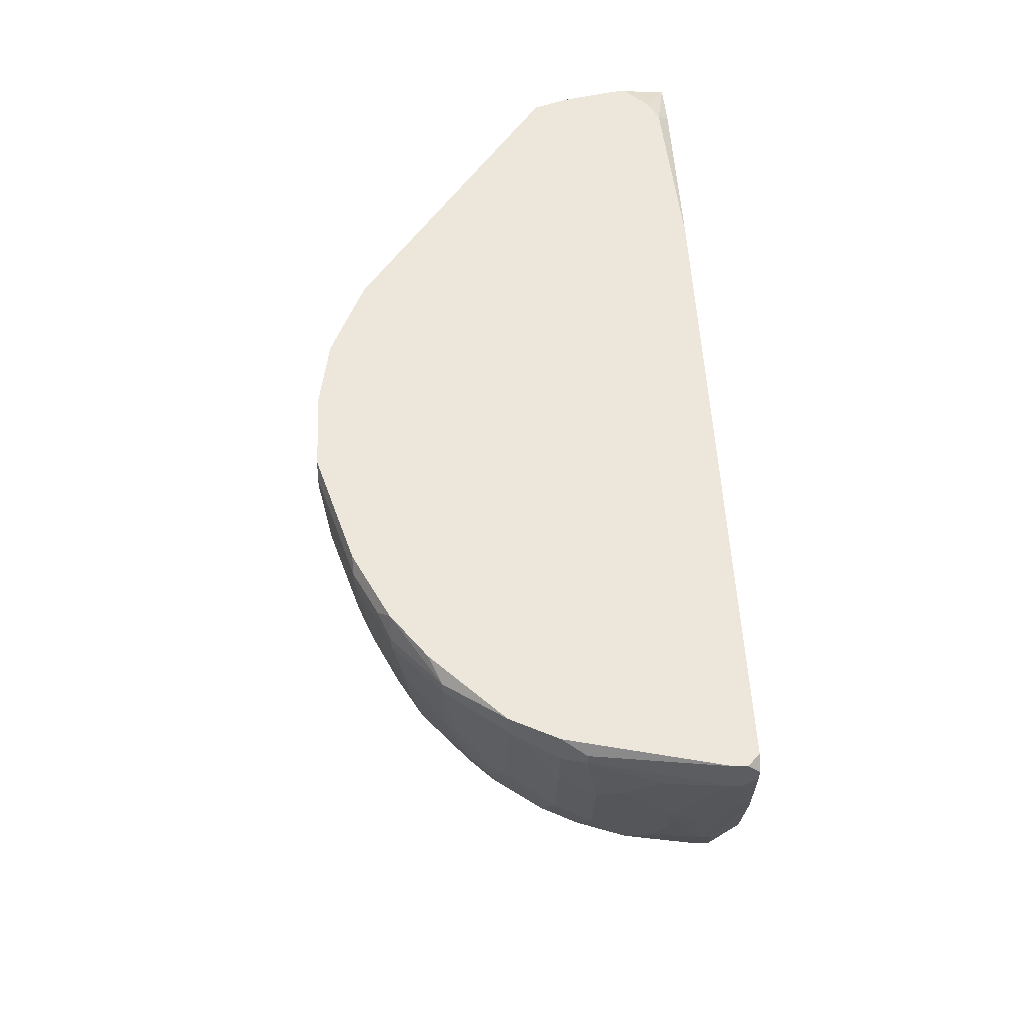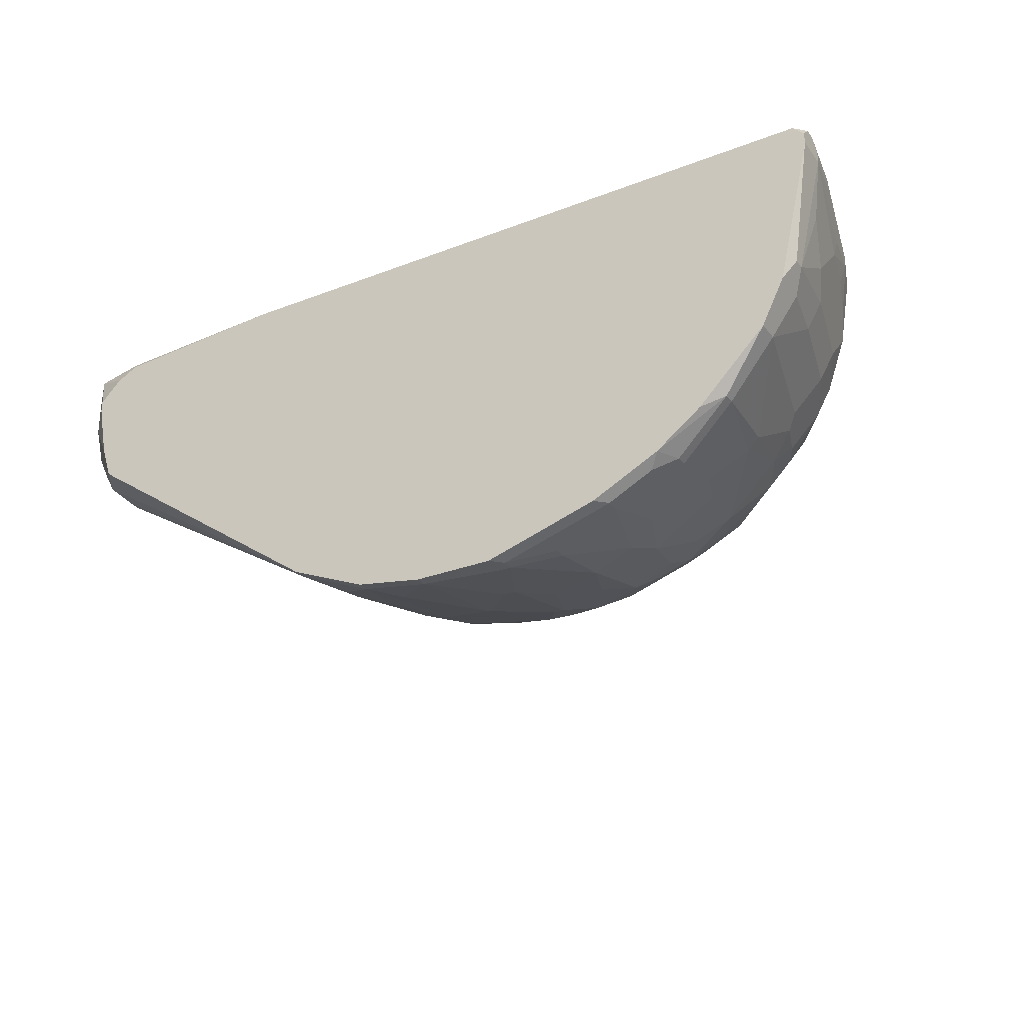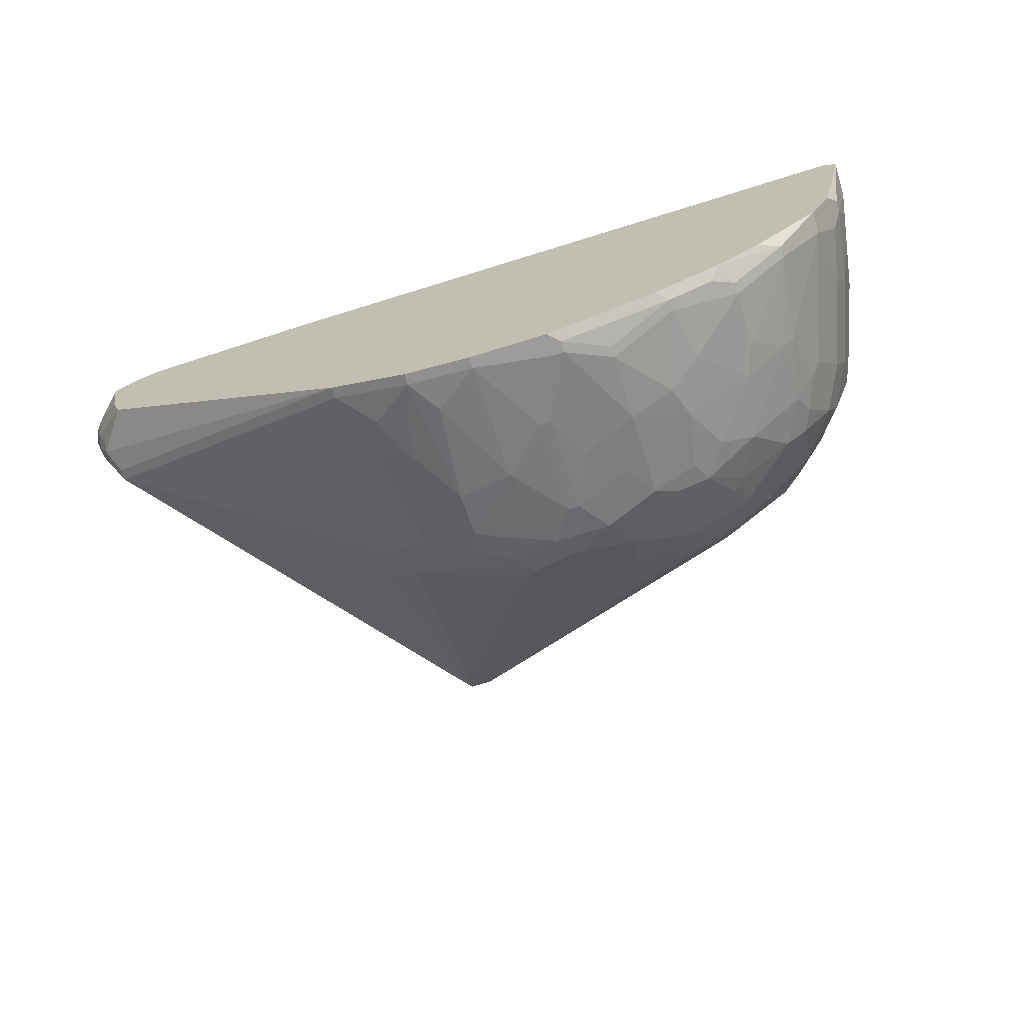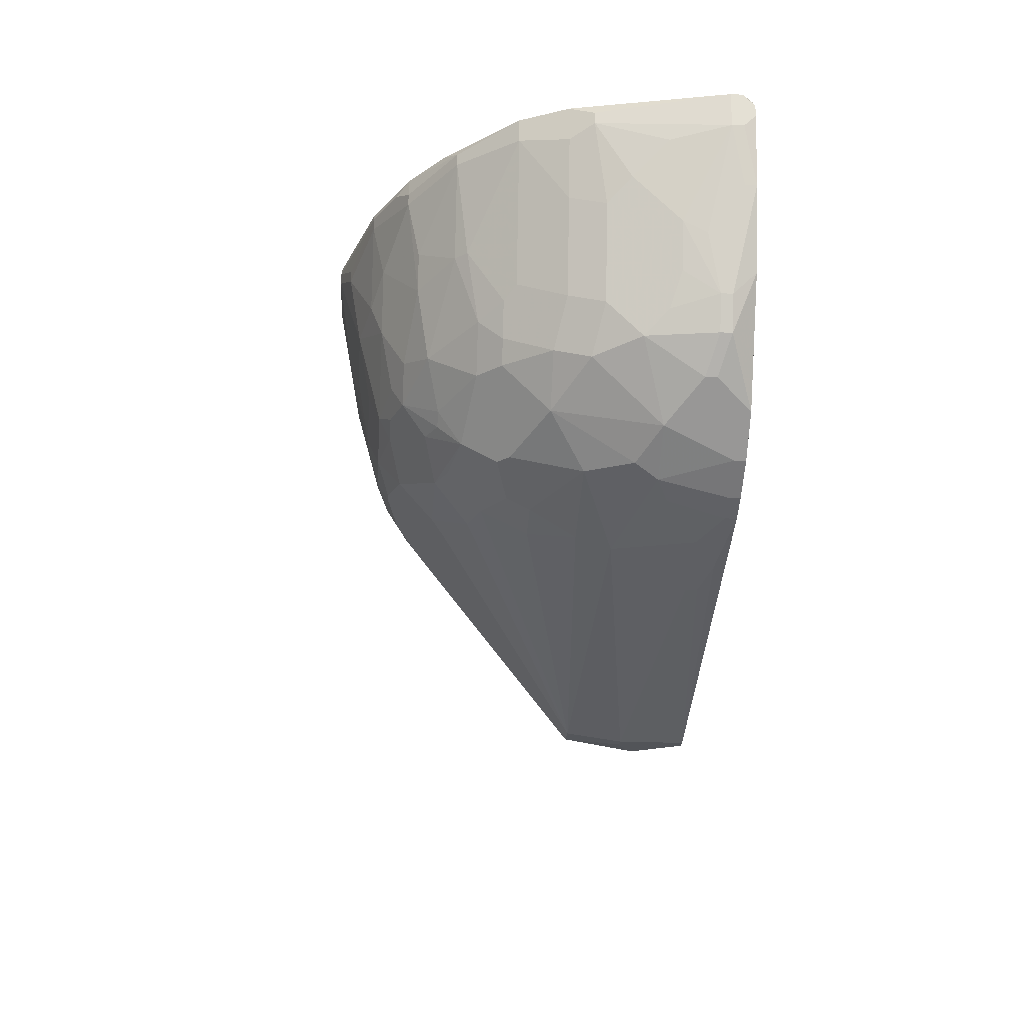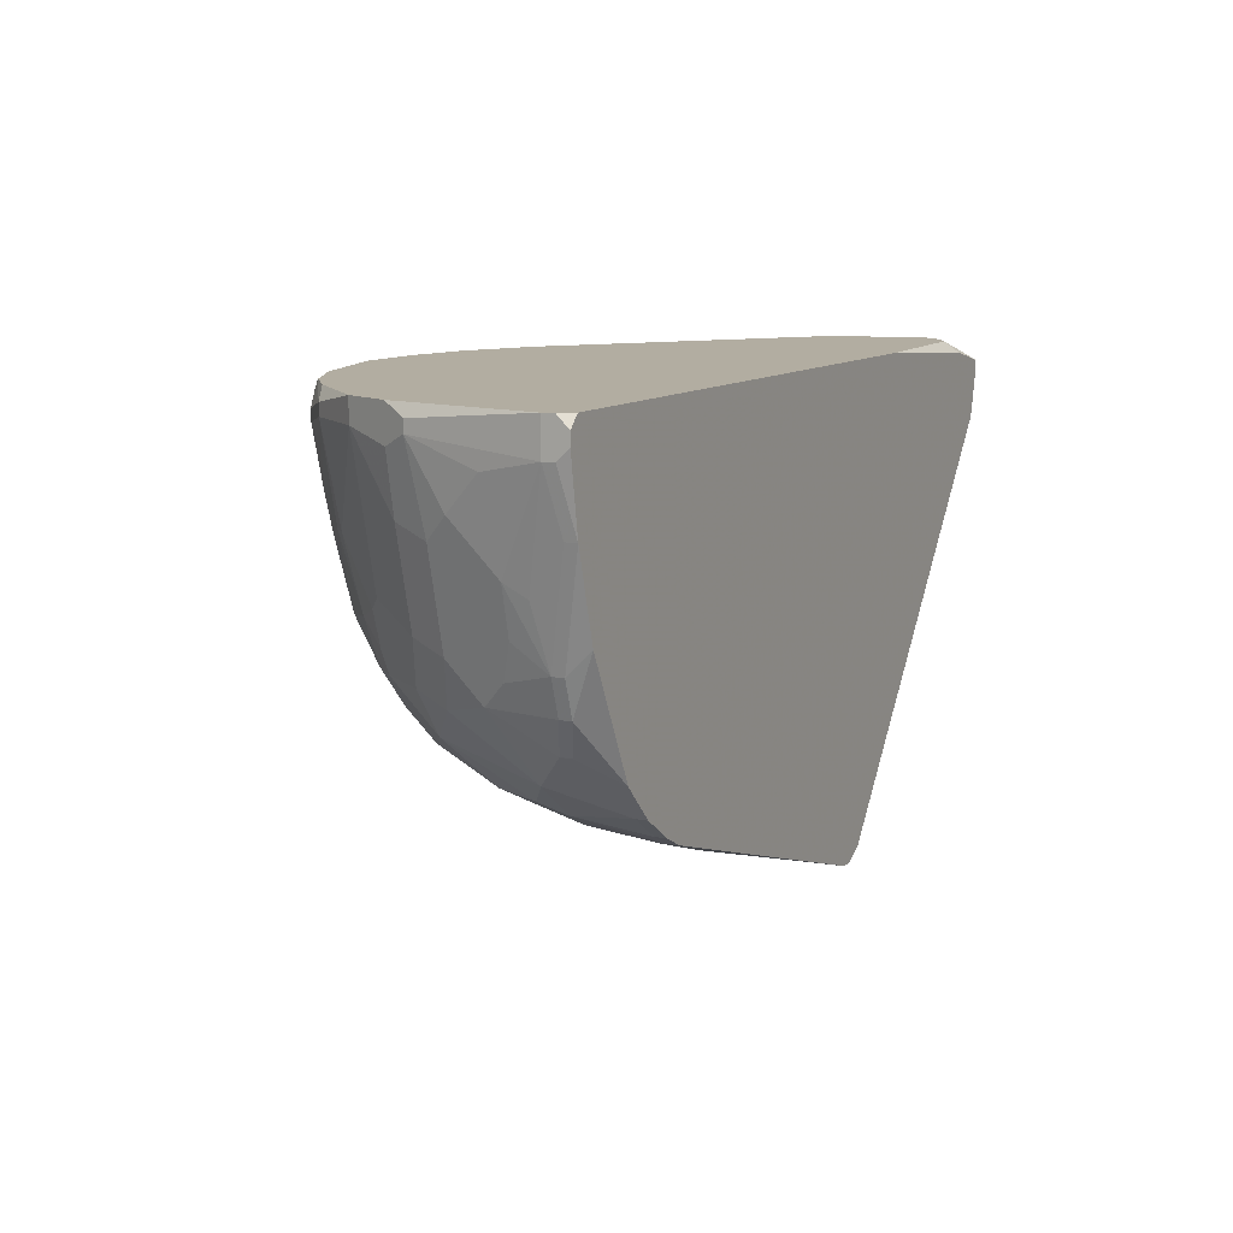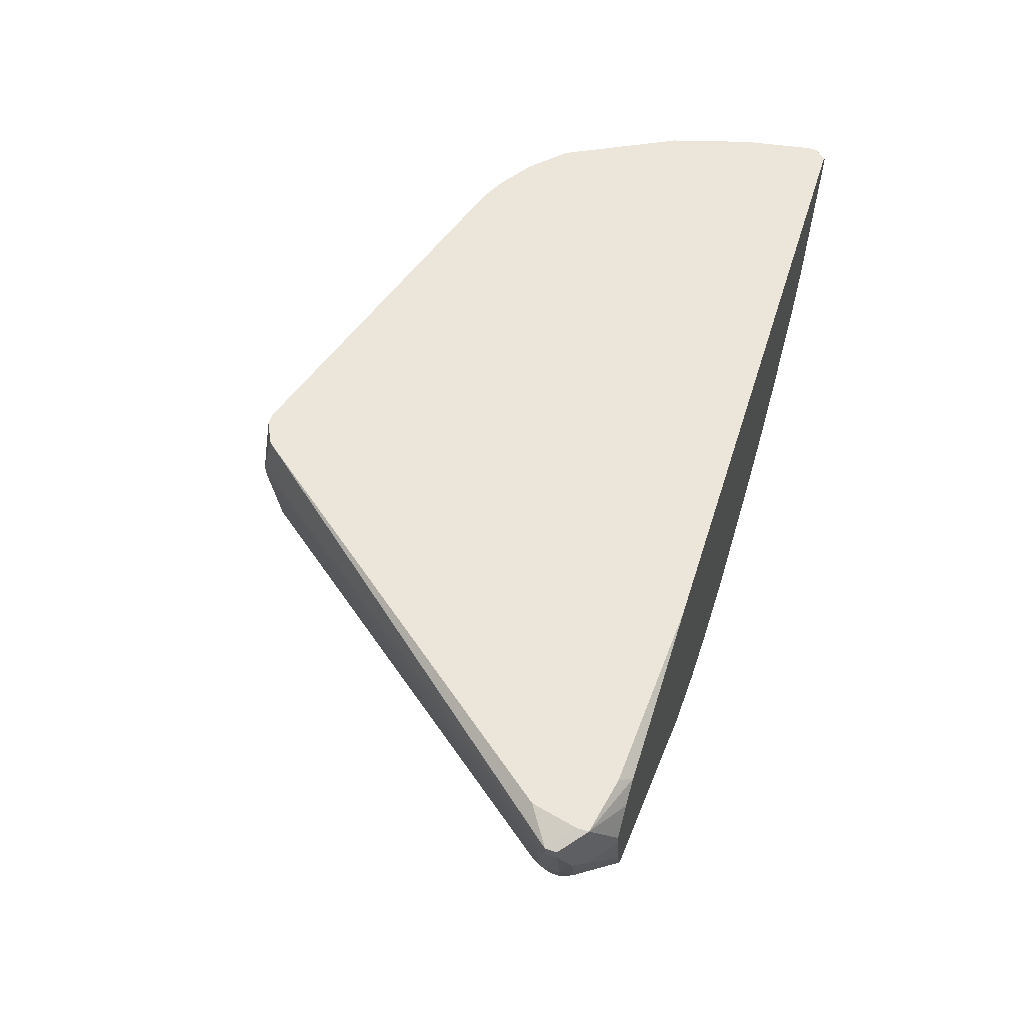
<metadata>
{"format":"obj","ext":"obj","renderer":"f3d","projection":"perspective","resolution":1024,"background":"white","views":[{"elev":52.8,"azim":-92.7,"up":"+Y"},{"elev":-28.7,"azim":-150.1,"up":"+Z"},{"elev":-70.3,"azim":-162.7,"up":"+Z"},{"elev":-23.1,"azim":-94.2,"up":"+Y"},{"elev":10.5,"azim":-63.6,"up":"+Y"},{"elev":55.4,"azim":107.5,"up":"+Z"}]}
</metadata>
<code>
v -0.1337 0.05944 -0.002699
v -0.01094 0.05793 -0.001183
v -0.01094 0.05641 -0.001183
v -0.01094 0.05793 -0.002699
v -0.1337 0.05944 -0.001183
v -0.01094 0.05641 -0.002699
v -0.01246 0.05944 -0.007247
v -0.01246 0.05793 -0.01028
v -0.01246 0.05641 -0.01028
v -0.01246 0.0549 -0.005731
v -0.01397 0.06096 0.0003324
v -0.01397 0.05944 0.0003324
v -0.1337 0.06096 0.0003324
v -0.01397 0.06096 -0.008762
v -0.01397 0.05944 -0.01331
v -0.1337 0.06248 0.0003324
v -0.01397 0.05793 -0.01483
v -0.01397 0.05641 -0.01483
v -0.01397 0.0549 -0.01331
v -0.1337 0.06399 -0.002699
v -0.01549 0.05944 -0.01634
v -0.01549 0.05793 -0.01786
v -0.01549 0.05641 -0.01786
v -0.1337 0.06399 -0.001183
v -0.1322 0.05186 -0.001183
v -0.01549 0.05338 0.0003324
v -0.017 0.06399 -0.005731
v -0.017 0.06399 -0.007247
v -0.1322 0.05186 0.0003324
v -0.017 0.0549 -0.01937
v -0.017 0.05338 -0.01937
v -0.01852 0.06399 -0.01483
v -0.02003 0.06399 -0.002699
v -0.02003 0.06399 -0.01937
v -0.02155 0.06248 0.0003324
v -0.02307 0.06399 -0.001183
v -0.04732 0.06399 0.0003324
v -0.05338 0.03519 -0.03605
v -0.05338 0.03064 -0.03302
v -0.0549 0.009422 -0.01937
v -0.05641 0.06399 -0.04514
v -0.05641 0.06248 -0.04514
v -0.05641 0.04125 -0.04059
v -0.05641 0.03671 -0.03908
v -0.05641 0.003359 0.0003324
v -0.05641 0.003359 -0.01634
v -0.05641 0.001843 -0.005731
v -0.05641 0.001843 -0.007247
v -0.05793 0.05035 -0.04363
v -0.05793 0.03216 -0.03756
v -0.05945 0.003359 -0.01634
v -0.05945 0.05338 -0.04514
v -0.05945 0.001843 0.0003324
v -0.06096 0.001843 0.0003324
v -0.05945 0.001843 -0.008762
v -0.06096 0.001843 -0.008762
v -0.1322 0.05793 -0.01028
v -0.06096 0.05793 -0.04666
v -0.06096 0.03822 -0.04211
v -0.06399 0.05186 -0.04666
v -0.06551 0.03064 -0.04059
v -0.06702 0.06399 -0.04969
v -0.06702 0.06248 -0.04969
v -0.06702 0.03519 -0.04363
v -0.06854 0.04429 -0.04666
v -0.06854 0.03822 -0.04514
v -0.07006 0.05793 -0.04969
v -0.07157 0.03671 -0.04514
v -0.07157 0.0261 -0.03908
v -0.07309 0.03216 -0.04363
v -0.0746 0.02913 -0.04211
v -0.07612 0.06399 -0.05121
v -0.07612 0.06248 -0.05121
v -0.07612 0.0458 -0.04817
v -0.07915 0.03367 -0.04514
v -0.08067 0.03064 -0.04363
v -0.08218 0.03064 -0.04363
v -0.08218 0.05186 -0.04969
v -0.0837 0.05186 -0.04969
v -0.08218 0.03822 -0.04666
v -0.0837 0.03822 -0.04666
v -0.08673 0.06399 -0.05121
v -0.08673 0.0458 -0.04817
v -0.08673 0.03367 -0.04514
v -0.08673 0.02306 -0.03605
v -0.08825 0.06248 -0.05121
v -0.08673 0.06096 -0.05121
v -0.08825 0.06096 -0.05121
v -0.08825 0.02458 -0.03756
v -0.08976 0.02913 -0.04211
v -0.09128 0.04125 -0.04666
v -0.09431 0.05944 -0.04969
v -0.09431 0.05793 -0.04969
v -0.09431 0.04883 -0.04817
v -0.09431 0.03671 -0.04514
v -0.09431 0.03367 -0.04363
v -0.09431 0.02155 -0.03302
v -0.09582 0.01245 -0.002699
v -0.09582 0.01245 -0.004215
v -0.09734 0.03519 -0.04363
v -0.09734 0.0261 -0.03756
v -0.09886 0.02155 -0.0315
v -0.09886 0.01852 -0.02544
v -0.1004 0.05035 -0.04666
v -0.1004 0.03822 -0.04363
v -0.1004 0.0261 -0.03605
v -0.1004 0.01397 -0.001183
v -0.1019 0.06399 -0.04666
v -0.1019 0.0458 -0.04514
v -0.1019 0.03519 -0.04211
v -0.1019 0.03064 -0.03908
v -0.1019 0.017 -0.01937
v -0.1019 0.01549 -0.01483
v -0.1034 0.06248 -0.04666
v -0.1034 0.06096 -0.04666
v -0.1034 0.02155 -0.02847
v -0.1034 0.02003 -0.02544
v -0.1049 0.05338 -0.04514
v -0.1049 0.03974 -0.04211
v -0.1322 0.06399 0.0003324
v -0.1307 0.0458 -0.005731
v -0.1049 0.03064 -0.03756
v -0.1049 0.01549 -0.004215
v -0.1064 0.06096 -0.04514
v -0.1064 0.03216 -0.03756
v -0.1064 0.02761 -0.03453
v -0.108 0.02458 -0.02998
v -0.1095 0.06248 -0.04363
v -0.1307 0.04732 -0.008762
v -0.1095 0.03822 -0.03908
v -0.1095 0.02458 -0.02847
v -0.1095 0.017 0.0003324
v -0.1095 0.017 -0.001183
v -0.111 0.06399 -0.04211
v -0.111 0.04732 -0.04059
v -0.111 0.03064 -0.03302
v -0.111 0.01852 -0.008762
v -0.1125 0.06096 -0.04211
v -0.1125 0.05944 -0.04211
v -0.1125 0.05186 -0.04059
v -0.1125 0.0261 -0.02695
v -0.1125 0.02155 -0.01937
v -0.1125 0.01852 0.0003324
v -0.1125 0.01852 -0.001183
v -0.114 0.03367 -0.03302
v -0.114 0.02003 -0.01028
v -0.1155 0.02155 -0.01331
v -0.117 0.06399 -0.03756
v -0.117 0.04883 -0.03605
v -0.117 0.03974 -0.03302
v -0.117 0.03367 -0.02998
v -0.117 0.02761 -0.02392
v -0.117 0.02155 0.0003324
v -0.117 0.02155 -0.001183
v -0.1186 0.04883 -0.03453
v -0.1186 0.03671 -0.02998
v -0.1201 0.06248 -0.03605
v -0.1201 0.06096 -0.03605
v -0.1201 0.04125 -0.02998
v -0.1201 0.02458 -0.01028
v -0.1216 0.04277 -0.02847
v -0.1216 0.03367 -0.02392
v -0.1216 0.0261 0.0003324
v -0.1231 0.05338 -0.02998
v -0.1231 0.03216 -0.01937
v -0.1246 0.03974 -0.0224
v -0.1246 0.02913 -0.004215
v -0.1246 0.02913 -0.005731
v -0.1261 0.06399 -0.02847
v -0.1261 0.06096 -0.02847
v -0.1261 0.03822 -0.01786
v -0.1261 0.03367 -0.01331
v -0.1277 0.05186 -0.0224
v -0.1277 0.03671 -0.01028
v -0.1277 0.03367 -0.002699
v -0.1277 0.03367 -0.004215
v -0.1307 0.05338 -0.01483
v -0.1292 0.06399 -0.0224
v -0.1292 0.05944 -0.0224
v -0.1292 0.05035 -0.01786
v -0.1292 0.04125 0.0003324
v -0.1292 0.04125 -0.008762
v -0.1292 0.03822 -0.002699
v -0.1292 0.03822 -0.004215
v -0.1307 0.06248 -0.01937
v -0.1307 0.06096 -0.01937
f 3 12 26
f 3 26 45
f 47 3 45
f 47 45 53
f 160 168 172
f 163 168 160
f 163 160 154
f 163 154 153
f 57 129 1
f 107 132 133
f 107 98 54
f 107 54 132
f 143 153 154
f 143 154 144
f 143 144 133
f 143 133 132
f 46 40 31
f 46 31 19
f 46 19 10
f 46 10 48
f 46 61 50
f 11 12 3
f 11 3 2
f 11 2 27
f 18 19 31
f 22 41 34
f 177 129 57
f 182 172 174
f 121 1 129
f 167 168 163
f 128 138 134
f 44 43 31
f 39 31 40
f 39 40 46
f 39 46 50
f 55 46 48
f 55 48 47
f 55 47 53
f 55 53 54
f 55 54 56
f 51 46 55
f 51 55 56
f 9 19 18
f 9 18 17
f 9 17 8
f 15 8 17
f 15 34 32
f 7 8 15
f 35 11 36
f 35 36 37
f 33 11 27
f 33 36 11
f 23 22 17
f 23 17 18
f 23 18 31
f 30 22 23
f 30 23 31
f 30 41 22
f 104 94 109
f 99 56 54
f 99 54 98
f 99 98 107
f 99 107 133
f 178 185 20
f 178 169 185
f 140 149 158
f 29 13 5
f 29 183 181
f 16 13 29
f 16 29 181
f 16 181 163
f 16 163 153
f 16 153 143
f 16 143 132
f 16 132 54
f 16 54 53
f 16 53 45
f 16 45 26
f 16 26 12
f 16 12 11
f 16 11 35
f 16 35 37
f 16 37 120
f 16 120 24
f 16 24 20
f 16 20 1
f 16 1 5
f 16 5 13
f 176 172 168
f 184 121 129
f 184 129 182
f 184 182 174
f 184 174 172
f 184 172 176
f 62 72 82
f 62 82 108
f 62 108 134
f 62 134 148
f 62 148 169
f 62 169 178
f 62 178 20
f 62 20 24
f 62 24 120
f 62 120 37
f 62 37 36
f 62 36 33
f 62 33 27
f 62 27 28
f 62 28 32
f 62 32 34
f 62 34 41
f 38 44 31
f 38 31 39
f 38 39 50
f 38 50 44
f 69 61 46
f 69 46 51
f 6 3 47
f 6 47 48
f 6 48 10
f 6 10 19
f 6 19 9
f 21 15 17
f 21 17 22
f 21 22 34
f 21 34 15
f 14 28 7
f 14 7 15
f 14 15 32
f 14 32 28
f 118 104 109
f 93 94 104
f 111 101 126
f 125 130 110
f 119 110 130
f 119 109 105
f 119 105 110
f 106 126 101
f 102 126 106
f 102 106 101
f 102 117 116
f 151 136 152
f 113 51 56
f 113 56 99
f 141 152 136
f 137 113 133
f 180 129 177
f 180 179 173
f 157 169 148
f 157 148 134
f 157 134 138
f 175 176 168
f 175 168 167
f 175 167 163
f 175 163 181
f 175 181 183
f 175 183 184
f 175 184 176
f 25 184 183
f 25 183 29
f 25 29 5
f 25 5 1
f 25 1 121
f 25 121 184
f 73 72 62
f 73 62 63
f 73 63 67
f 73 67 74
f 65 67 63
f 65 66 74
f 65 74 67
f 42 52 58
f 42 58 63
f 42 63 62
f 42 62 41
f 42 41 30
f 42 30 31
f 49 52 42
f 49 42 31
f 49 31 43
f 59 64 66
f 59 66 65
f 59 52 49
f 59 49 43
f 59 43 44
f 59 44 50
f 59 50 61
f 59 61 64
f 4 6 9
f 4 9 8
f 4 8 7
f 4 7 28
f 4 28 27
f 4 27 2
f 4 2 3
f 4 3 6
f 139 140 158
f 139 158 157
f 139 157 138
f 139 138 128
f 124 139 128
f 88 93 92
f 88 92 86
f 88 86 82
f 88 82 72
f 88 72 73
f 88 73 87
f 88 94 93
f 122 125 110
f 122 110 111
f 122 111 126
f 122 126 125
f 135 119 130
f 135 130 149
f 135 149 140
f 135 140 139
f 135 139 118
f 135 118 109
f 135 109 119
f 97 102 101
f 97 101 89
f 97 51 102
f 103 102 51
f 103 117 102
f 165 152 160
f 165 160 172
f 150 149 130
f 145 150 130
f 145 130 125
f 145 125 126
f 145 126 136
f 145 136 151
f 123 113 99
f 123 99 133
f 123 133 113
f 127 126 102
f 127 102 116
f 127 116 117
f 186 180 177
f 186 177 57
f 186 57 1
f 186 1 20
f 186 20 185
f 186 179 180
f 170 173 179
f 170 179 186
f 170 186 185
f 170 185 169
f 170 169 157
f 170 157 158
f 60 58 52
f 60 52 59
f 60 59 65
f 60 65 63
f 60 63 58
f 75 80 74
f 71 61 69
f 71 69 76
f 90 89 101
f 90 101 111
f 90 111 110
f 90 110 100
f 90 100 96
f 95 100 110
f 95 110 105
f 95 105 109
f 95 109 94
f 95 96 100
f 85 97 89
f 85 89 51
f 85 51 97
f 112 103 51
f 112 51 113
f 112 113 142
f 112 142 117
f 112 117 103
f 171 165 172
f 171 172 182
f 171 182 129
f 171 129 180
f 171 180 173
f 161 173 170
f 161 170 164
f 131 127 117
f 131 117 142
f 131 142 152
f 131 152 141
f 131 141 136
f 131 136 126
f 131 126 127
f 147 160 152
f 147 152 142
f 68 75 74
f 68 74 66
f 70 71 76
f 70 76 75
f 70 75 68
f 70 68 66
f 70 66 64
f 70 64 61
f 70 61 71
f 114 128 134
f 114 134 108
f 114 108 82
f 114 82 86
f 114 86 92
f 78 79 88
f 78 88 87
f 78 87 73
f 78 73 74
f 78 74 80
f 78 80 81
f 78 81 79
f 83 79 81
f 83 81 94
f 83 94 88
f 83 88 79
f 91 95 94
f 91 94 81
f 91 81 95
f 156 150 145
f 156 145 151
f 166 171 173
f 166 173 161
f 155 161 164
f 155 164 170
f 155 170 158
f 155 158 149
f 155 149 150
f 146 147 142
f 146 142 113
f 146 113 137
f 146 137 133
f 146 133 144
f 146 144 154
f 146 154 160
f 146 160 147
f 77 76 69
f 77 69 51
f 77 51 89
f 77 89 90
f 84 95 81
f 84 81 80
f 84 80 75
f 84 75 76
f 84 76 77
f 84 77 90
f 84 90 96
f 84 96 95
f 115 114 92
f 115 92 93
f 115 93 104
f 115 104 118
f 115 118 139
f 115 139 124
f 115 124 128
f 115 128 114
f 162 156 151
f 162 151 152
f 162 152 165
f 162 165 171
f 162 171 166
f 162 166 161
f 162 161 156
f 159 155 150
f 159 150 156
f 159 156 161
f 159 161 155

</code>
